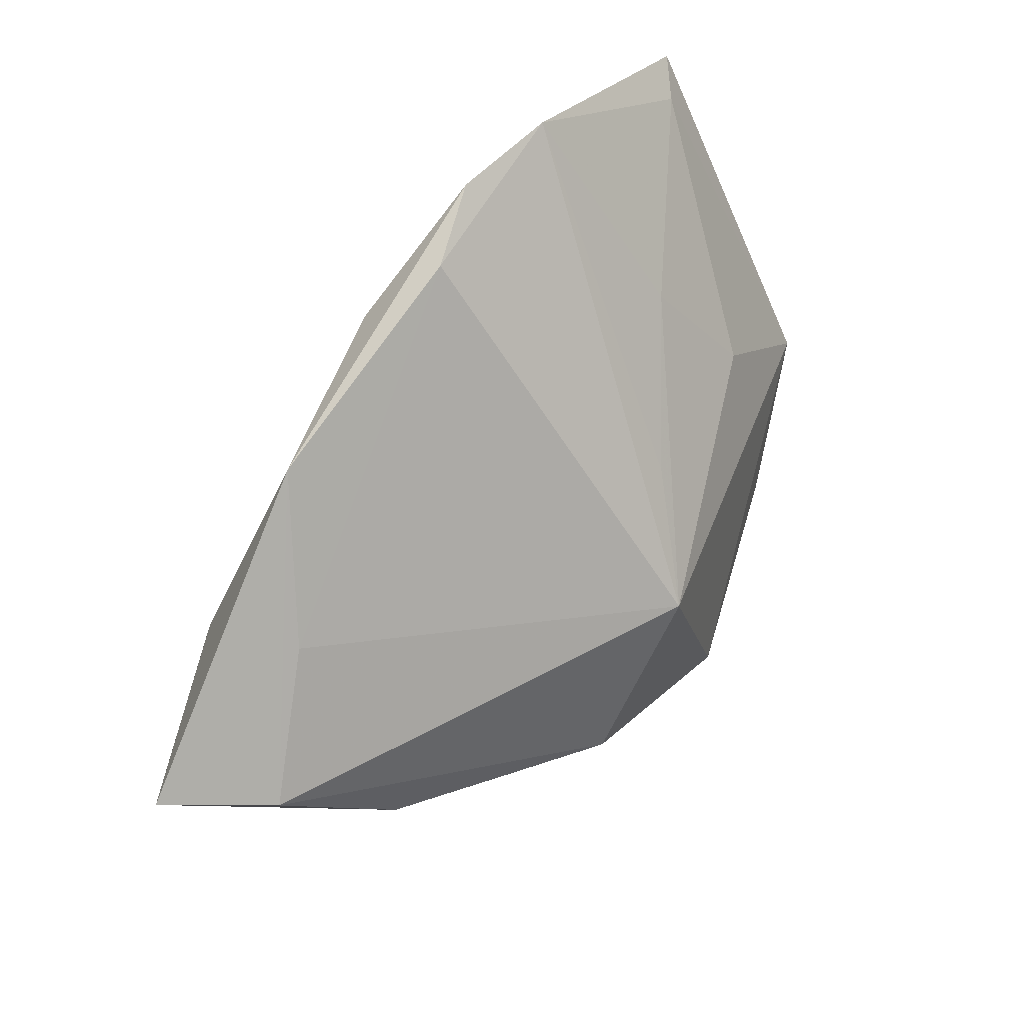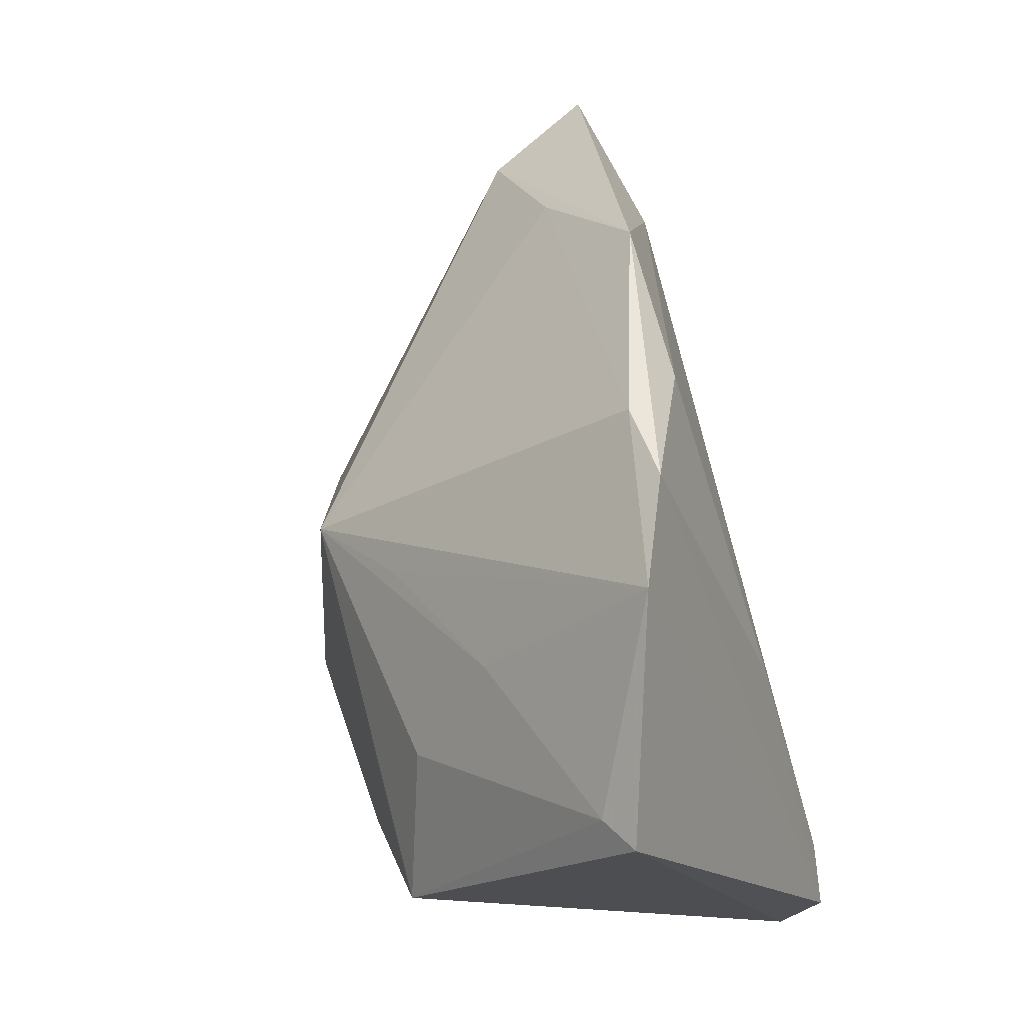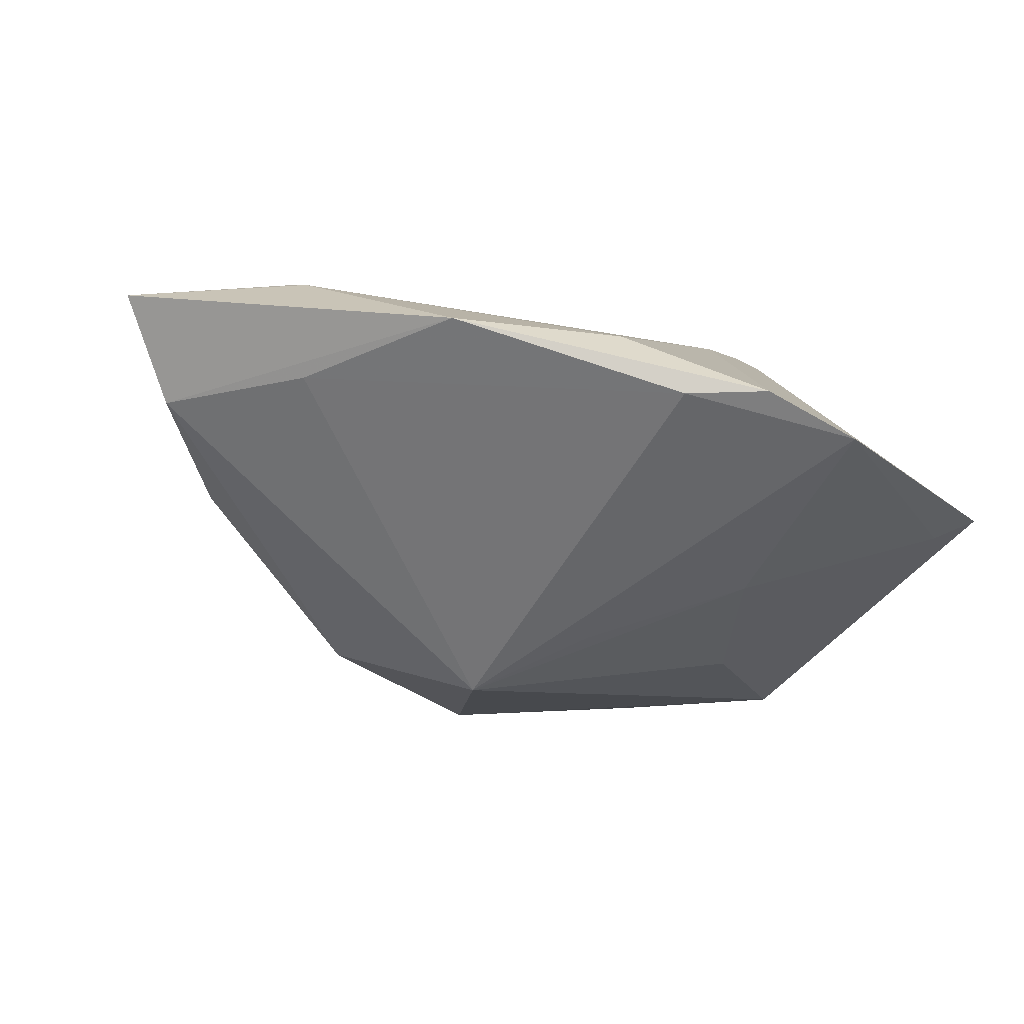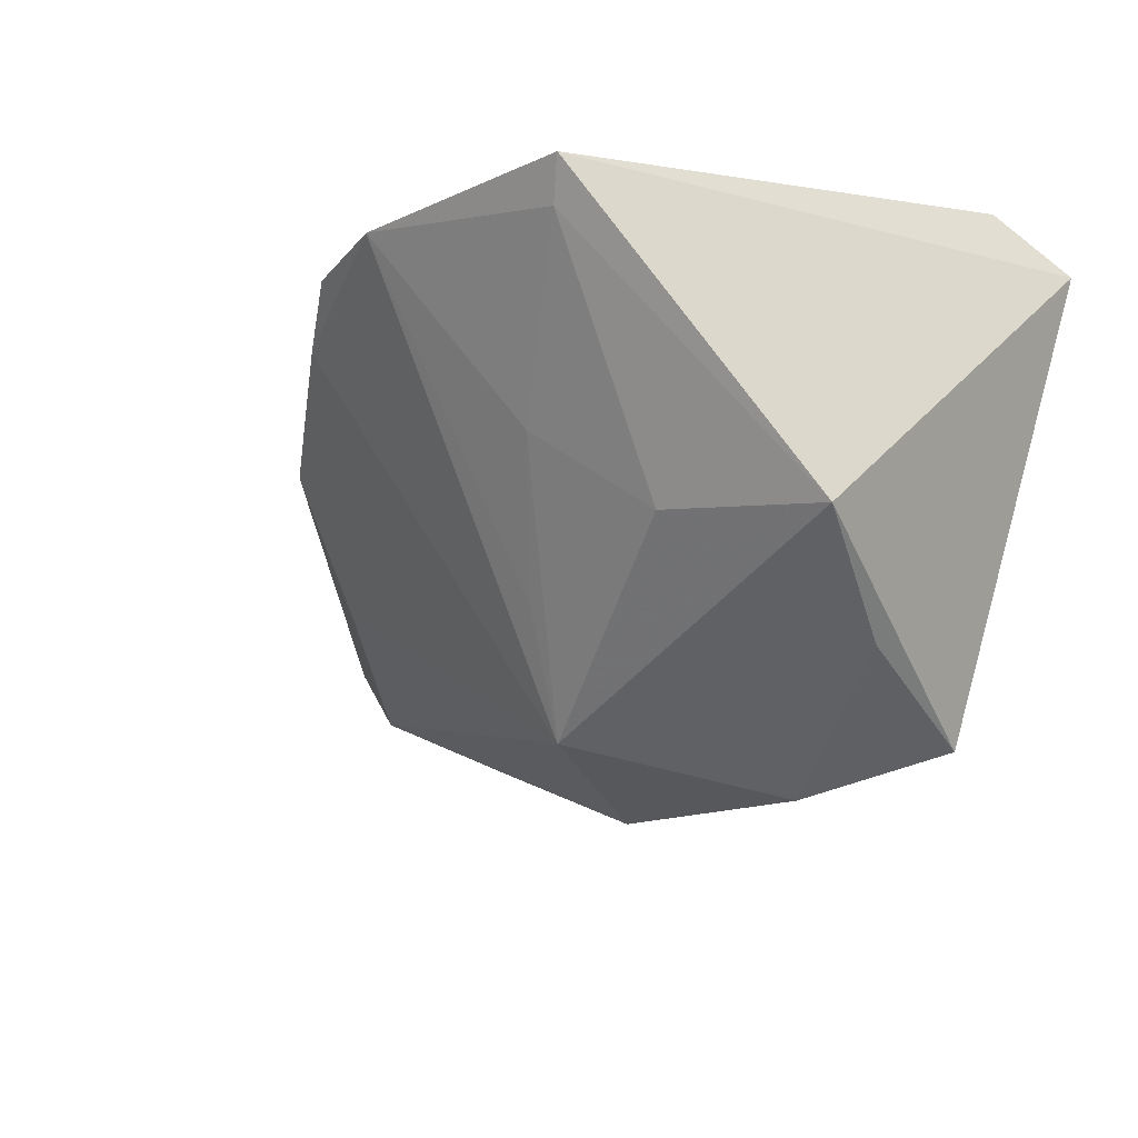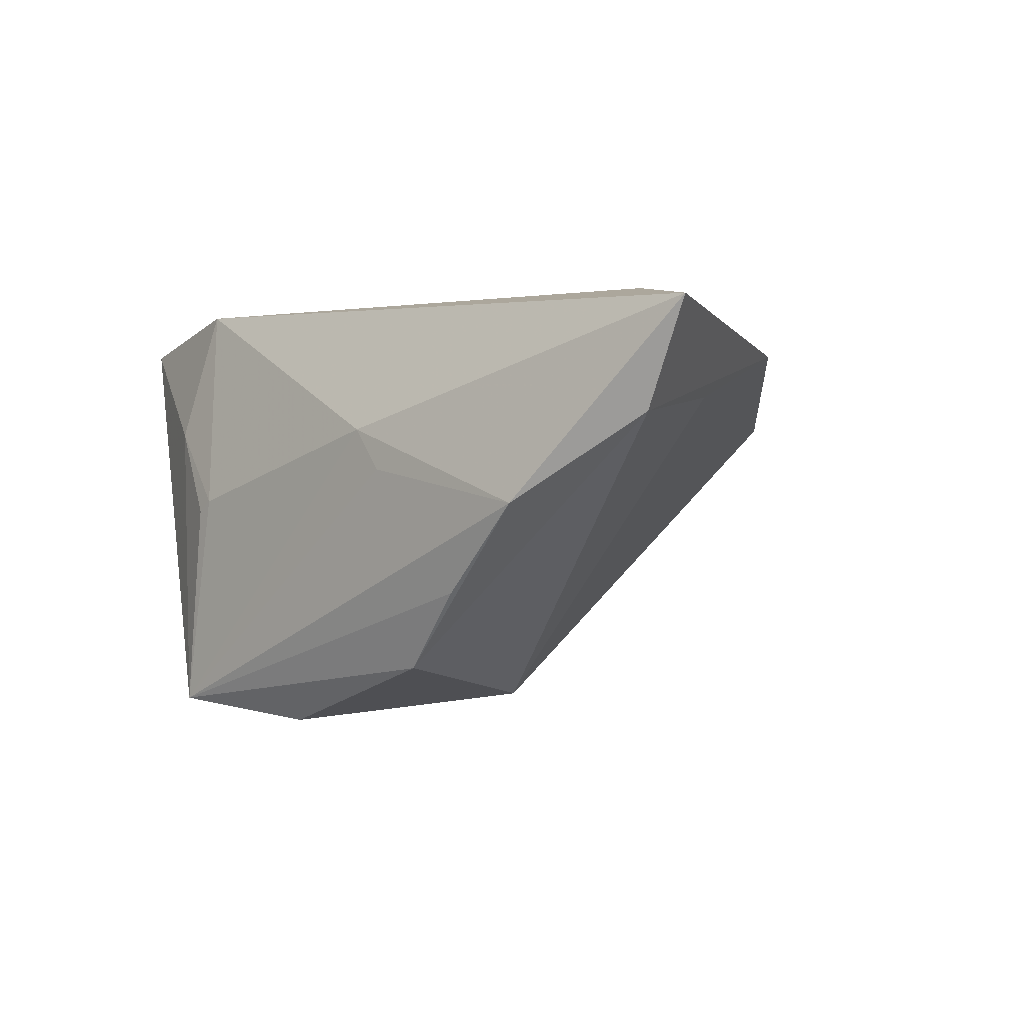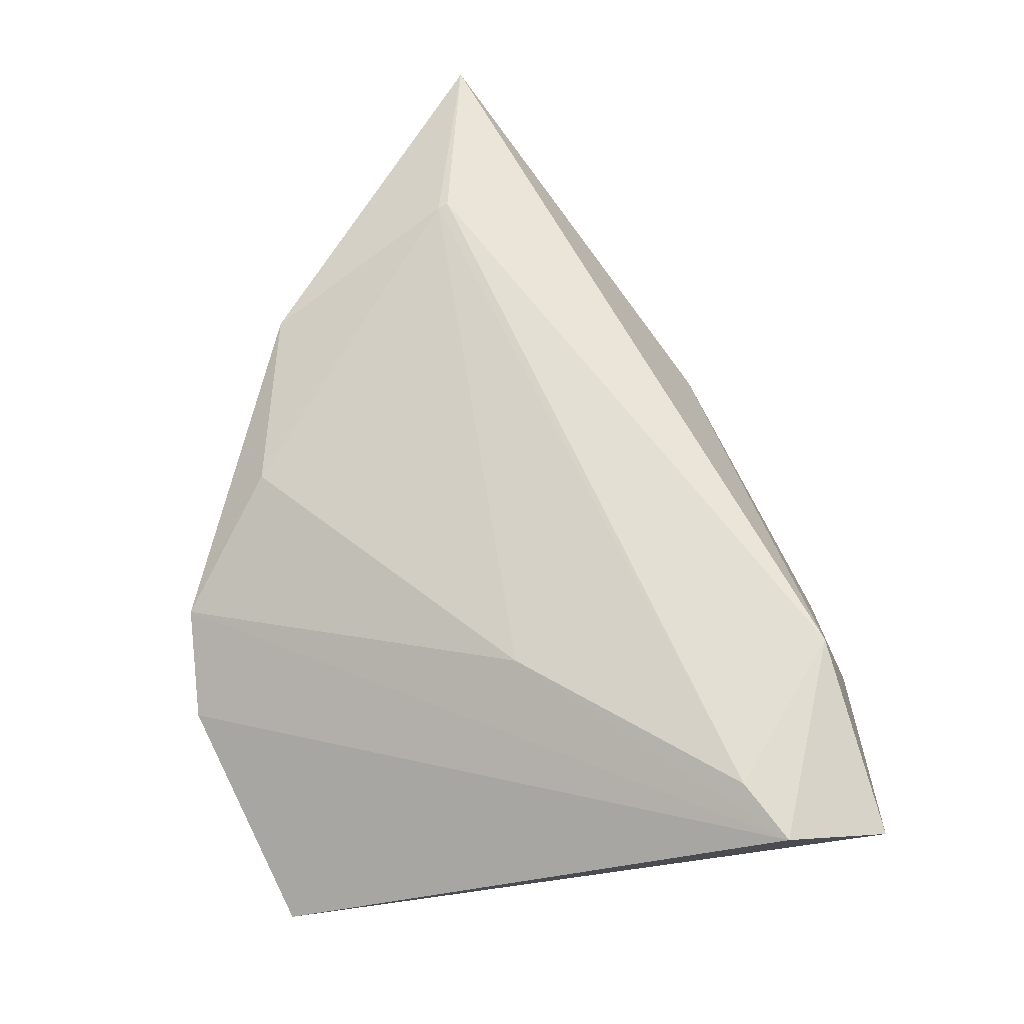
<metadata>
{"format":"obj","ext":"obj","renderer":"f3d","projection":"perspective","resolution":1024,"background":"white","views":[{"elev":60.2,"azim":109.5,"up":"+Y"},{"elev":67.0,"azim":-106.4,"up":"+Y"},{"elev":-5.1,"azim":158.7,"up":"+Z"},{"elev":-46.5,"azim":-118.1,"up":"+Z"},{"elev":0.8,"azim":73.9,"up":"+Z"},{"elev":66.7,"azim":-92.4,"up":"+Z"}]}
</metadata>
<code>
v -0.03786 0.03445 -0.007978
v 0.01775 0.004418 -0.02847
v -0.01769 0.04806 0.003095
v -0.04279 0.03661 -0.005672
v -0.04279 -0.02456 0.02411
v 0.009567 -0.02381 -0.03214
v 0.0302 -0.01756 0.002202
v -0.004864 -0.0371 -0.03012
v -0.04154 -0.03673 0.02018
v 0.01039 0.03854 0.016
v 0.004847 0.04532 0.0081
v -0.01768 0.01085 -0.02467
v 0.0525 -0.006214 -0.001975
v 0.04483 0.01417 0.02464
v -0.003775 -0.03439 -0.002175
v -0.03599 -0.01973 0.02489
v 0.06189 0.008058 0.008873
v -0.005751 -0.03533 -0.003634
v -0.01831 -0.03114 0.02489
v -0.01642 -0.01829 -0.03105
v 0.03198 -0.01312 -0.02337
v 0.04134 -0.01053 -0.01329
v -0.01372 0.02514 -0.0148
v 0.03217 0.03593 0.01738
v 0.06764 0.01052 0.02231
v -0.01757 -0.03603 0.007465
v 0.04534 0.01297 0.02489
v -0.03151 -0.002885 -0.02976
v 0.02596 -0.01923 0.007408
v 0.04696 0.02095 0.0112
v -0.01816 0.006564 0.02112
v -0.005256 0.04853 0.008483
v 0.005041 0.01481 -0.0214
f 19 29 25
f 3 4 5
f 5 4 9
f 9 19 5
f 17 21 2
f 6 21 8
f 2 21 6
f 25 29 13
f 21 17 13
f 13 17 25
f 8 29 15
f 29 19 15
f 31 10 32
f 3 5 32
f 32 5 31
f 25 17 24
f 24 32 10
f 2 6 28
f 9 4 28
f 28 8 9
f 31 5 16
f 16 5 19
f 3 2 33
f 33 23 3
f 2 23 33
f 7 29 8
f 8 13 7
f 7 13 29
f 8 21 22
f 22 13 8
f 21 13 22
f 8 15 18
f 30 17 2
f 30 24 17
f 32 24 11
f 11 2 3
f 3 32 11
f 11 30 2
f 24 30 11
f 12 23 2
f 2 28 12
f 20 6 8
f 8 28 20
f 20 28 6
f 27 19 25
f 27 16 19
f 26 15 19
f 26 18 15
f 26 19 9
f 9 8 26
f 8 18 26
f 1 28 4
f 1 12 28
f 23 12 1
f 1 4 3
f 3 23 1
f 31 16 14
f 16 27 14
f 14 10 31
f 14 24 10
f 25 24 14
f 14 27 25

</code>
